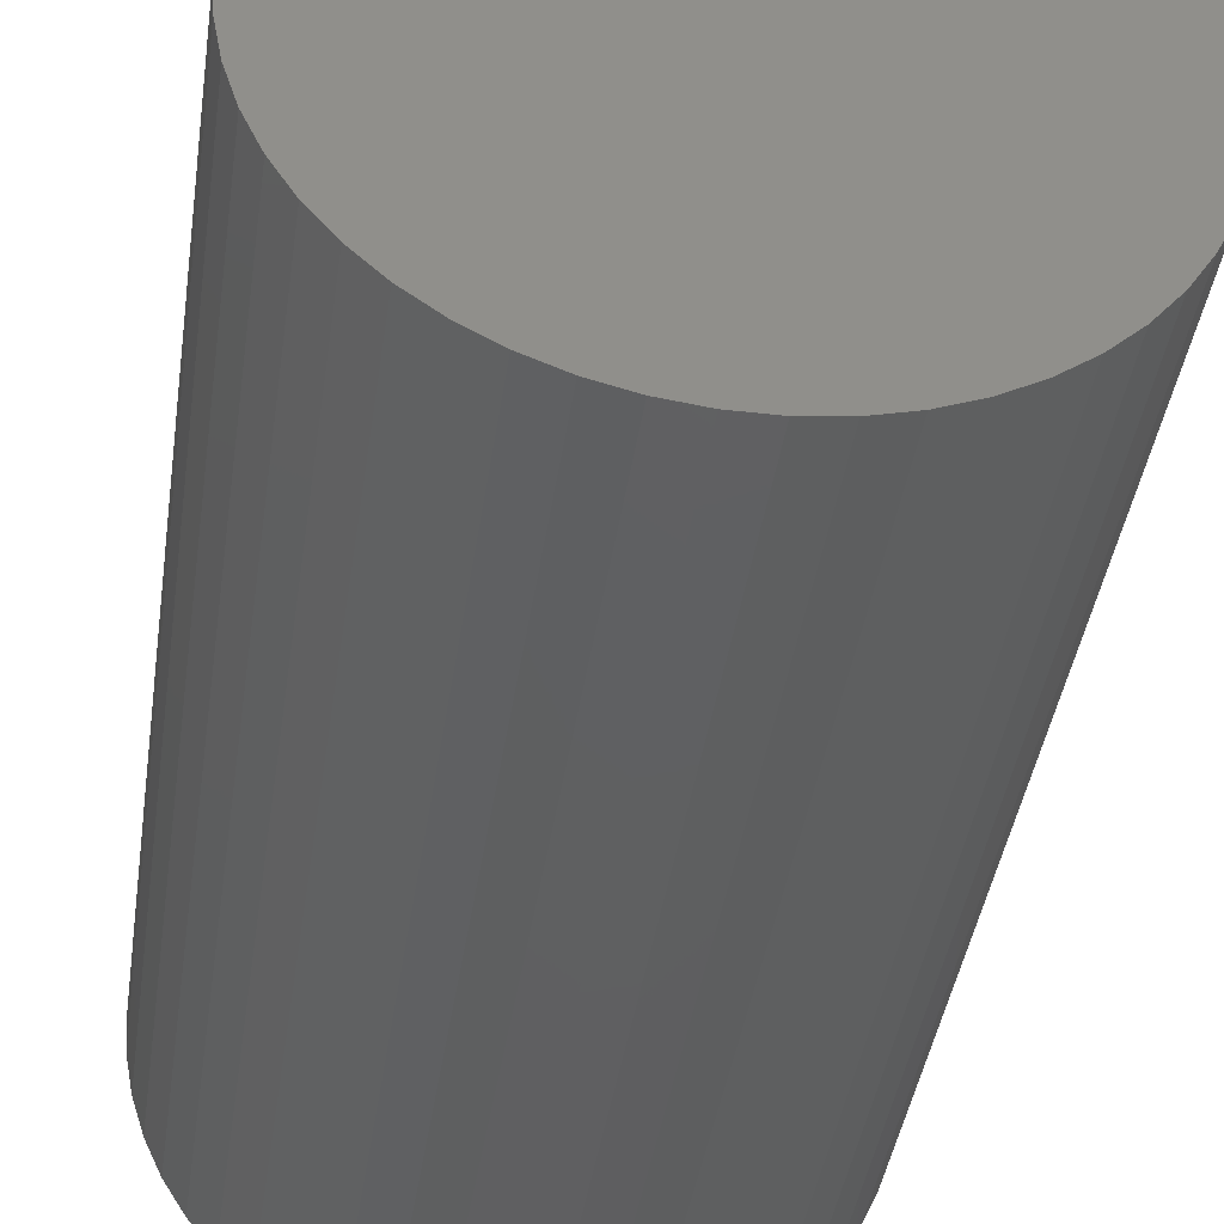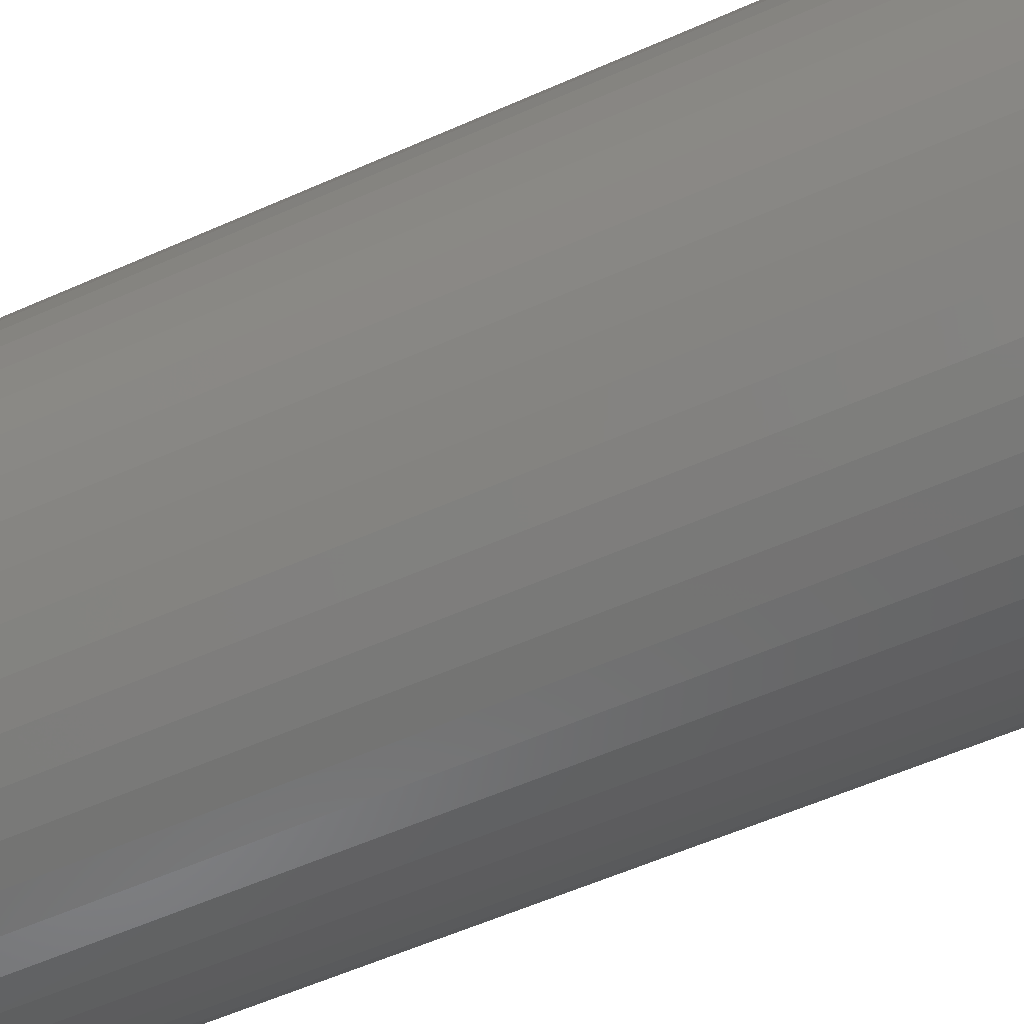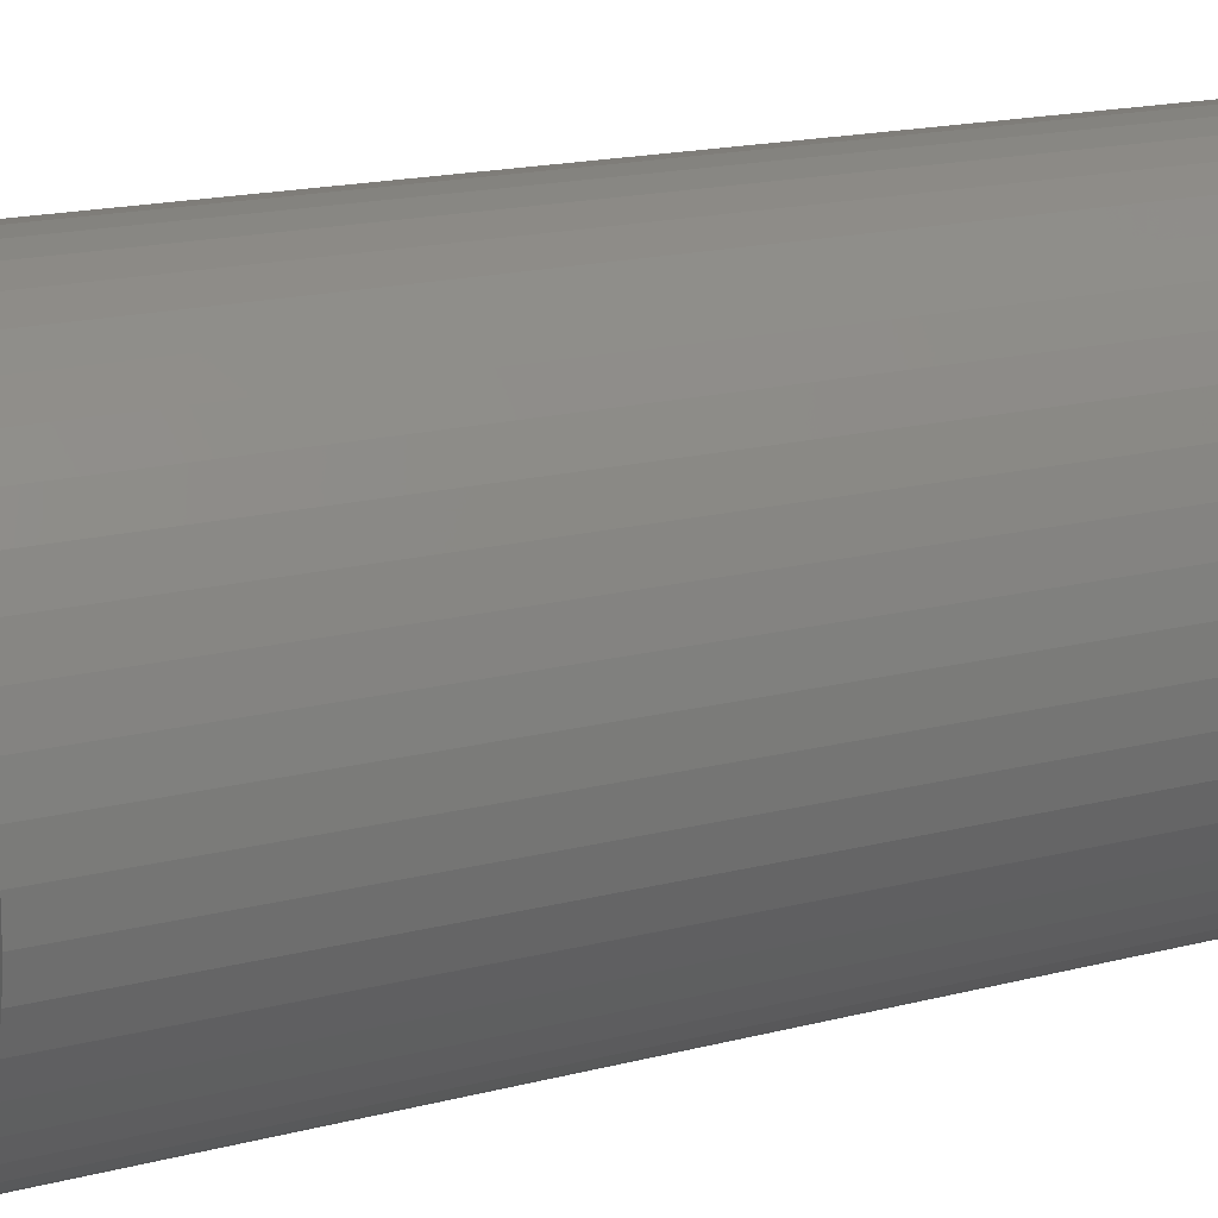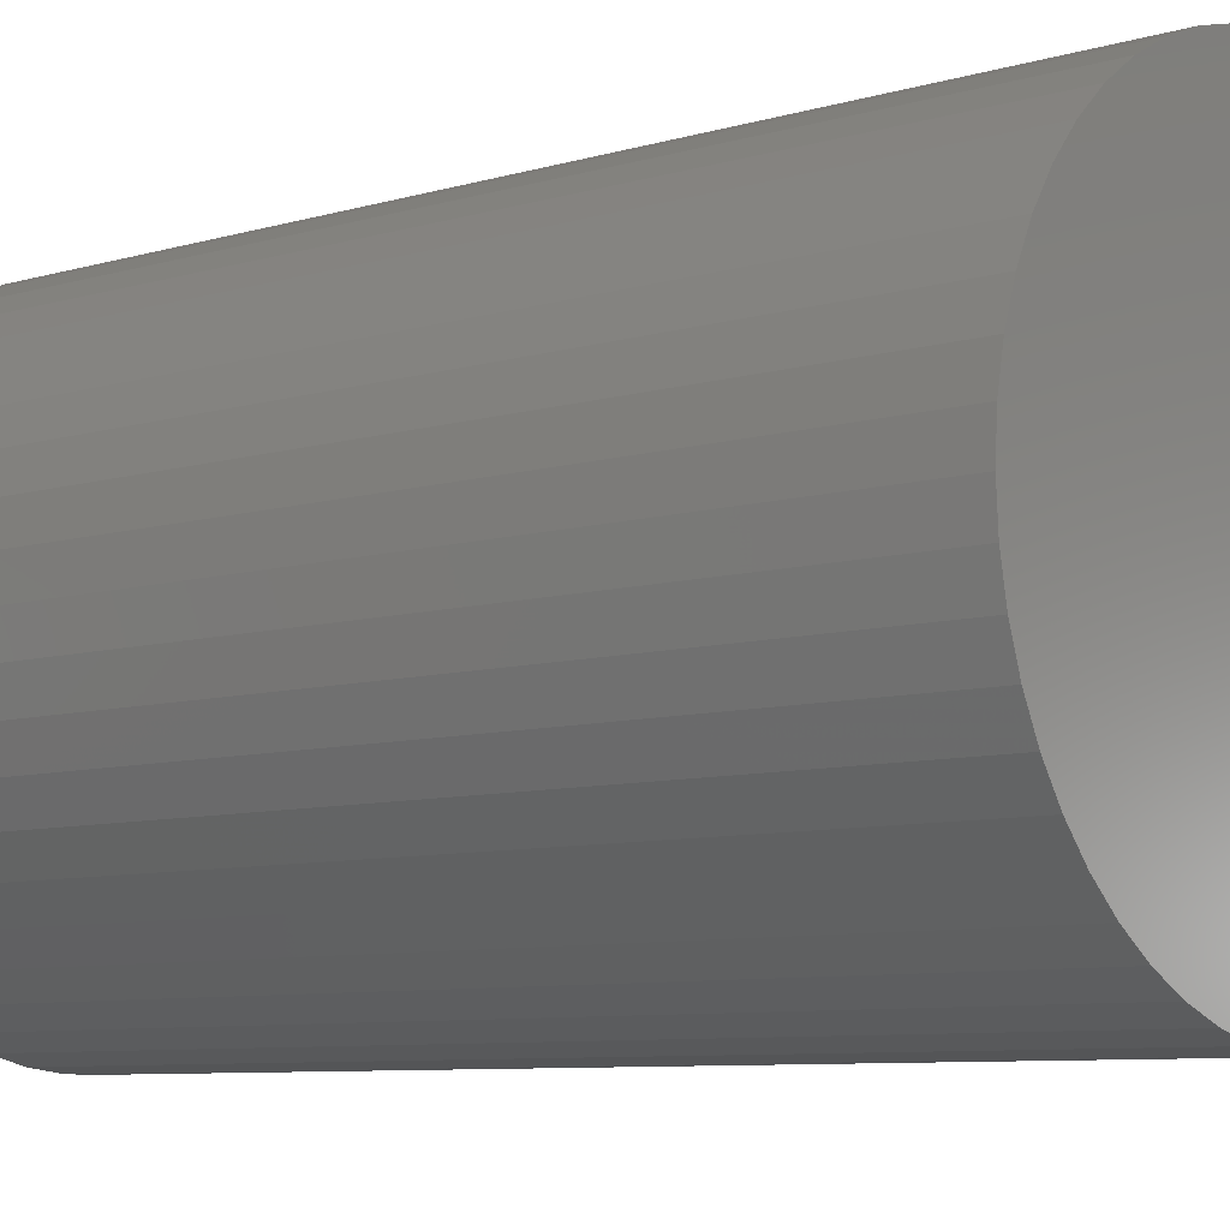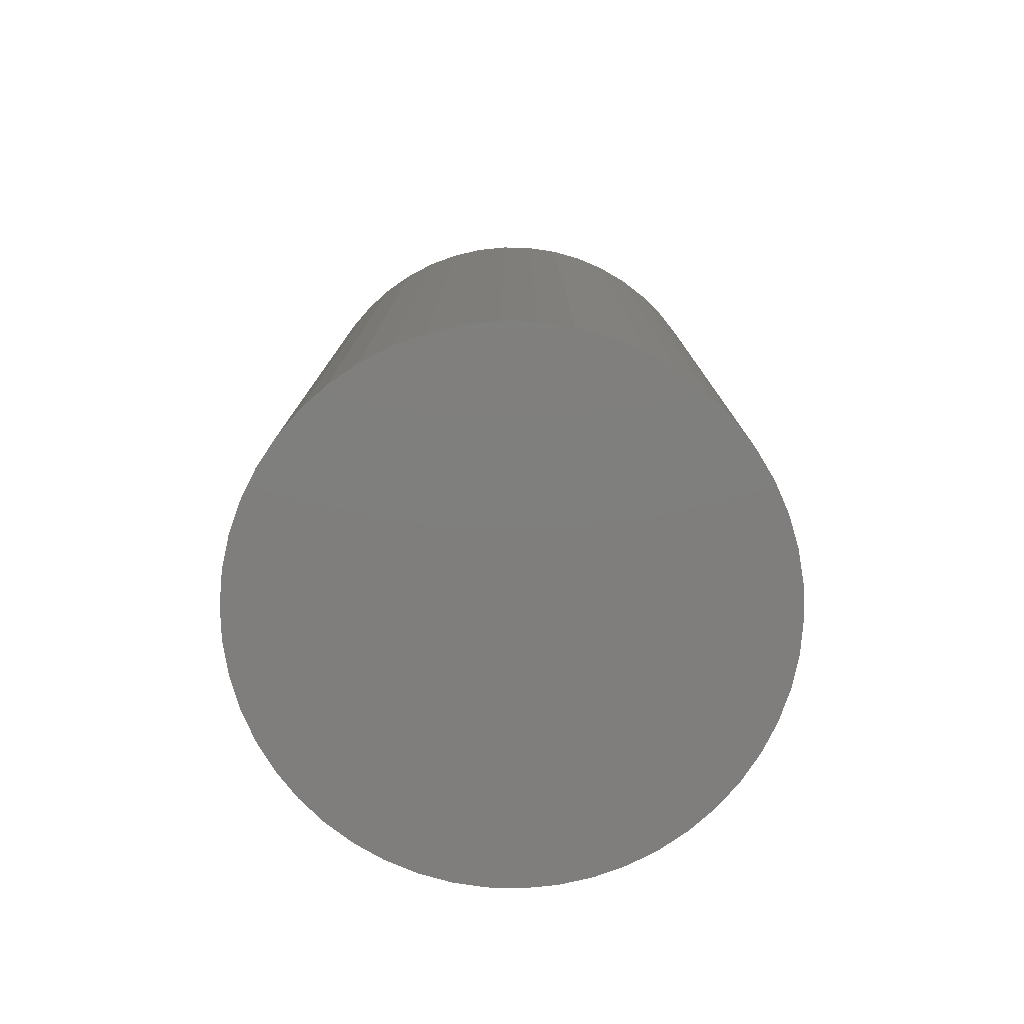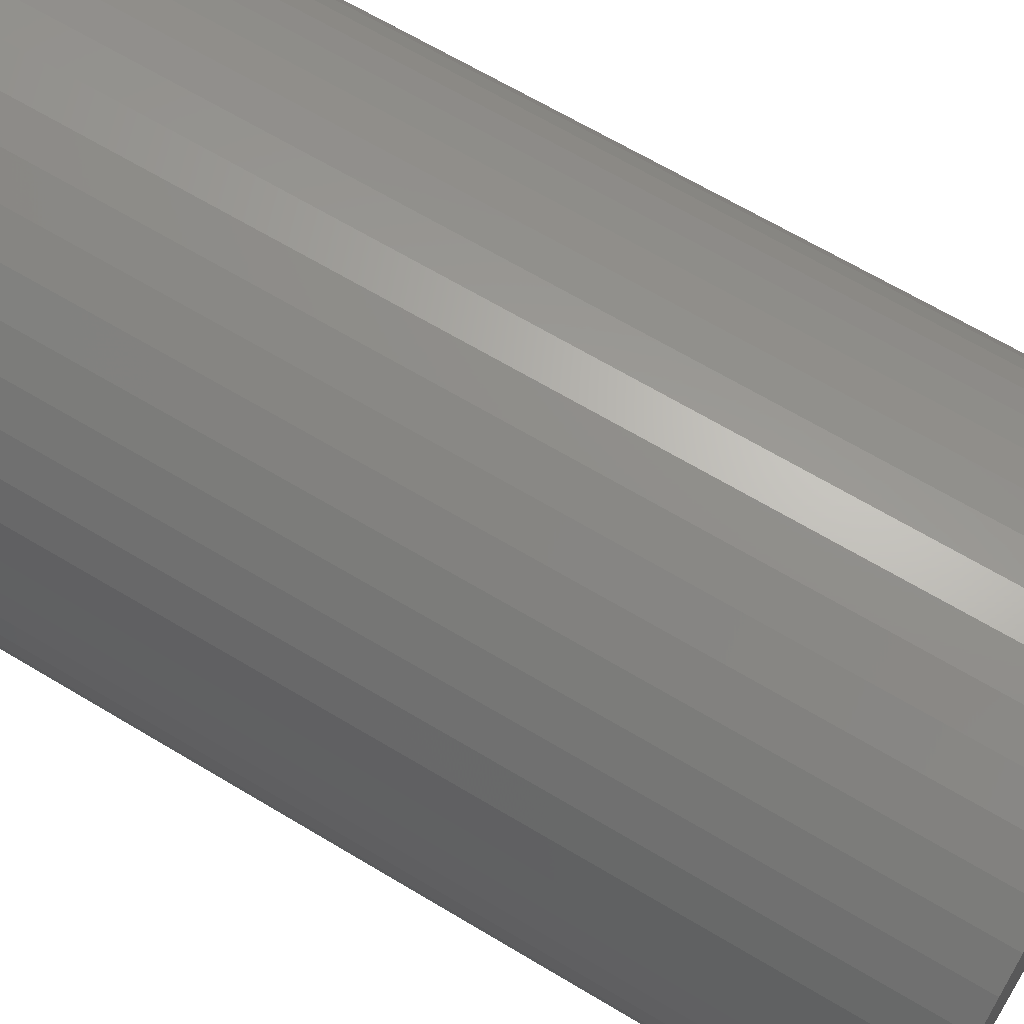
<metadata>
{"format":"stl","ext":"stl","renderer":"f3d","projection":"perspective","resolution":1024,"background":"white","views":[{"elev":-40.0,"azim":-8.1,"up":"+Y"},{"elev":-59.6,"azim":114.3,"up":"+Y"},{"elev":18.0,"azim":63.6,"up":"+Y"},{"elev":-7.6,"azim":130.9,"up":"+Y"},{"elev":-78.6,"azim":-8.6,"up":"+Z"},{"elev":65.7,"azim":121.2,"up":"+Y"}]}
</metadata>
<code>
# stl→obj: 100 verts, 196 faces
v 16.35 0 28.5
v 16.22 2.049 -28.5
v 16.22 2.049 28.5
v 16.35 0 -28.5
v -16.35 0 -28.5
v -16.22 2.049 28.5
v -16.22 2.049 -28.5
v -16.35 0 28.5
v 1.027 16.32 -28.5
v -1.027 16.32 28.5
v 1.027 16.32 28.5
v -1.027 16.32 -28.5
v 16.22 -2.049 28.5
v 15.84 4.066 28.5
v 15.84 -4.066 28.5
v 15.2 6.019 28.5
v 15.2 -6.019 28.5
v 14.33 7.877 28.5
v 14.33 -7.877 28.5
v 13.23 9.61 28.5
v 13.23 -9.61 28.5
v 11.92 11.19 28.5
v 11.92 -11.19 28.5
v 10.42 12.6 28.5
v 10.42 -12.6 28.5
v 8.761 13.8 28.5
v 8.761 -13.8 28.5
v 6.961 14.79 28.5
v 6.961 -14.79 28.5
v 5.052 15.55 28.5
v 5.052 -15.55 28.5
v 3.064 16.06 28.5
v 3.064 -16.06 28.5
v 1.027 -16.32 28.5
v -1.027 -16.32 28.5
v -3.064 16.06 28.5
v -3.064 -16.06 28.5
v -5.052 15.55 28.5
v -5.052 -15.55 28.5
v -6.961 14.79 28.5
v -6.961 -14.79 28.5
v -8.761 13.8 28.5
v -8.761 -13.8 28.5
v -10.42 12.6 28.5
v -10.42 -12.6 28.5
v -11.92 11.19 28.5
v -11.92 -11.19 28.5
v -13.23 9.61 28.5
v -13.23 -9.61 28.5
v -14.33 7.877 28.5
v -14.33 -7.877 28.5
v -15.2 6.019 28.5
v -15.2 -6.019 28.5
v -15.84 4.066 28.5
v -15.84 -4.066 28.5
v -16.22 -2.049 28.5
v 13.23 -9.61 -28.5
v 11.92 -11.19 -28.5
v 11.92 11.19 -28.5
v 10.42 12.6 -28.5
v 16.22 -2.049 -28.5
v 15.84 -4.066 -28.5
v 15.84 4.066 -28.5
v 15.2 -6.019 -28.5
v 15.2 6.019 -28.5
v 14.33 -7.877 -28.5
v 14.33 7.877 -28.5
v 13.23 9.61 -28.5
v 10.42 -12.6 -28.5
v 8.761 -13.8 -28.5
v 8.761 13.8 -28.5
v 6.961 -14.79 -28.5
v 6.961 14.79 -28.5
v 5.052 -15.55 -28.5
v 5.052 15.55 -28.5
v 3.064 -16.06 -28.5
v 3.064 16.06 -28.5
v 1.027 -16.32 -28.5
v -1.027 -16.32 -28.5
v -3.064 -16.06 -28.5
v -3.064 16.06 -28.5
v -5.052 -15.55 -28.5
v -5.052 15.55 -28.5
v -6.961 -14.79 -28.5
v -6.961 14.79 -28.5
v -8.761 -13.8 -28.5
v -8.761 13.8 -28.5
v -10.42 -12.6 -28.5
v -10.42 12.6 -28.5
v -11.92 -11.19 -28.5
v -11.92 11.19 -28.5
v -13.23 -9.61 -28.5
v -13.23 9.61 -28.5
v -14.33 -7.877 -28.5
v -14.33 7.877 -28.5
v -15.2 -6.019 -28.5
v -15.2 6.019 -28.5
v -15.84 -4.066 -28.5
v -15.84 4.066 -28.5
v -16.22 -2.049 -28.5
f 1 2 3
f 2 1 4
f 5 6 7
f 6 5 8
f 9 10 11
f 10 9 12
f 3 13 1
f 14 13 3
f 14 15 13
f 16 15 14
f 16 17 15
f 18 17 16
f 18 19 17
f 20 19 18
f 20 21 19
f 22 21 20
f 22 23 21
f 24 23 22
f 24 25 23
f 26 25 24
f 26 27 25
f 28 27 26
f 28 29 27
f 30 29 28
f 30 31 29
f 32 31 30
f 32 33 31
f 11 33 32
f 11 34 33
f 10 34 11
f 10 35 34
f 36 35 10
f 36 37 35
f 38 37 36
f 38 39 37
f 40 39 38
f 40 41 39
f 42 41 40
f 42 43 41
f 44 43 42
f 44 45 43
f 46 45 44
f 46 47 45
f 48 47 46
f 48 49 47
f 50 49 48
f 50 51 49
f 52 51 50
f 52 53 51
f 54 53 52
f 54 55 53
f 6 55 54
f 6 56 55
f 56 6 8
f 23 57 21
f 57 23 58
f 59 24 22
f 24 59 60
f 61 2 4
f 62 2 61
f 62 63 2
f 64 63 62
f 64 65 63
f 66 65 64
f 66 67 65
f 57 67 66
f 57 68 67
f 58 68 57
f 58 59 68
f 69 59 58
f 69 60 59
f 70 60 69
f 70 71 60
f 72 71 70
f 72 73 71
f 74 73 72
f 74 75 73
f 76 75 74
f 76 77 75
f 78 77 76
f 78 9 77
f 79 9 78
f 79 12 9
f 80 12 79
f 80 81 12
f 82 81 80
f 82 83 81
f 84 83 82
f 84 85 83
f 86 85 84
f 86 87 85
f 88 87 86
f 88 89 87
f 90 89 88
f 90 91 89
f 92 91 90
f 92 93 91
f 94 93 92
f 94 95 93
f 96 95 94
f 96 97 95
f 98 97 96
f 98 99 97
f 100 99 98
f 100 7 99
f 7 100 5
f 89 46 44
f 46 89 91
f 83 40 38
f 40 83 85
f 18 68 20
f 68 18 67
f 73 30 28
f 30 73 75
f 60 26 24
f 26 60 71
f 97 50 95
f 50 97 52
f 93 46 91
f 46 93 48
f 12 36 10
f 36 12 81
f 17 62 15
f 62 17 64
f 72 27 29
f 27 72 70
f 14 65 16
f 65 14 63
f 3 63 14
f 63 3 2
f 16 67 18
f 67 16 65
f 75 32 30
f 32 75 77
f 99 52 97
f 52 99 54
f 85 42 40
f 42 85 87
f 13 4 1
f 4 13 61
f 19 64 17
f 64 19 66
f 90 45 47
f 45 90 88
f 94 53 96
f 53 94 51
f 90 49 92
f 49 90 47
f 100 8 5
f 8 100 56
f 79 34 35
f 34 79 78
f 70 25 27
f 25 70 69
f 20 59 22
f 59 20 68
f 77 11 32
f 11 77 9
f 71 28 26
f 28 71 73
f 95 48 93
f 48 95 50
f 7 54 99
f 54 7 6
f 87 44 42
f 44 87 89
f 81 38 36
f 38 81 83
f 21 66 19
f 66 21 57
f 15 61 13
f 61 15 62
f 84 39 41
f 39 84 82
f 96 55 98
f 55 96 53
f 74 29 31
f 29 74 72
f 78 33 34
f 33 78 76
f 80 35 37
f 35 80 79
f 92 51 94
f 51 92 49
f 98 56 100
f 56 98 55
f 69 23 25
f 23 69 58
f 86 41 43
f 41 86 84
f 82 37 39
f 37 82 80
f 76 31 33
f 31 76 74
f 88 43 45
f 43 88 86

</code>
